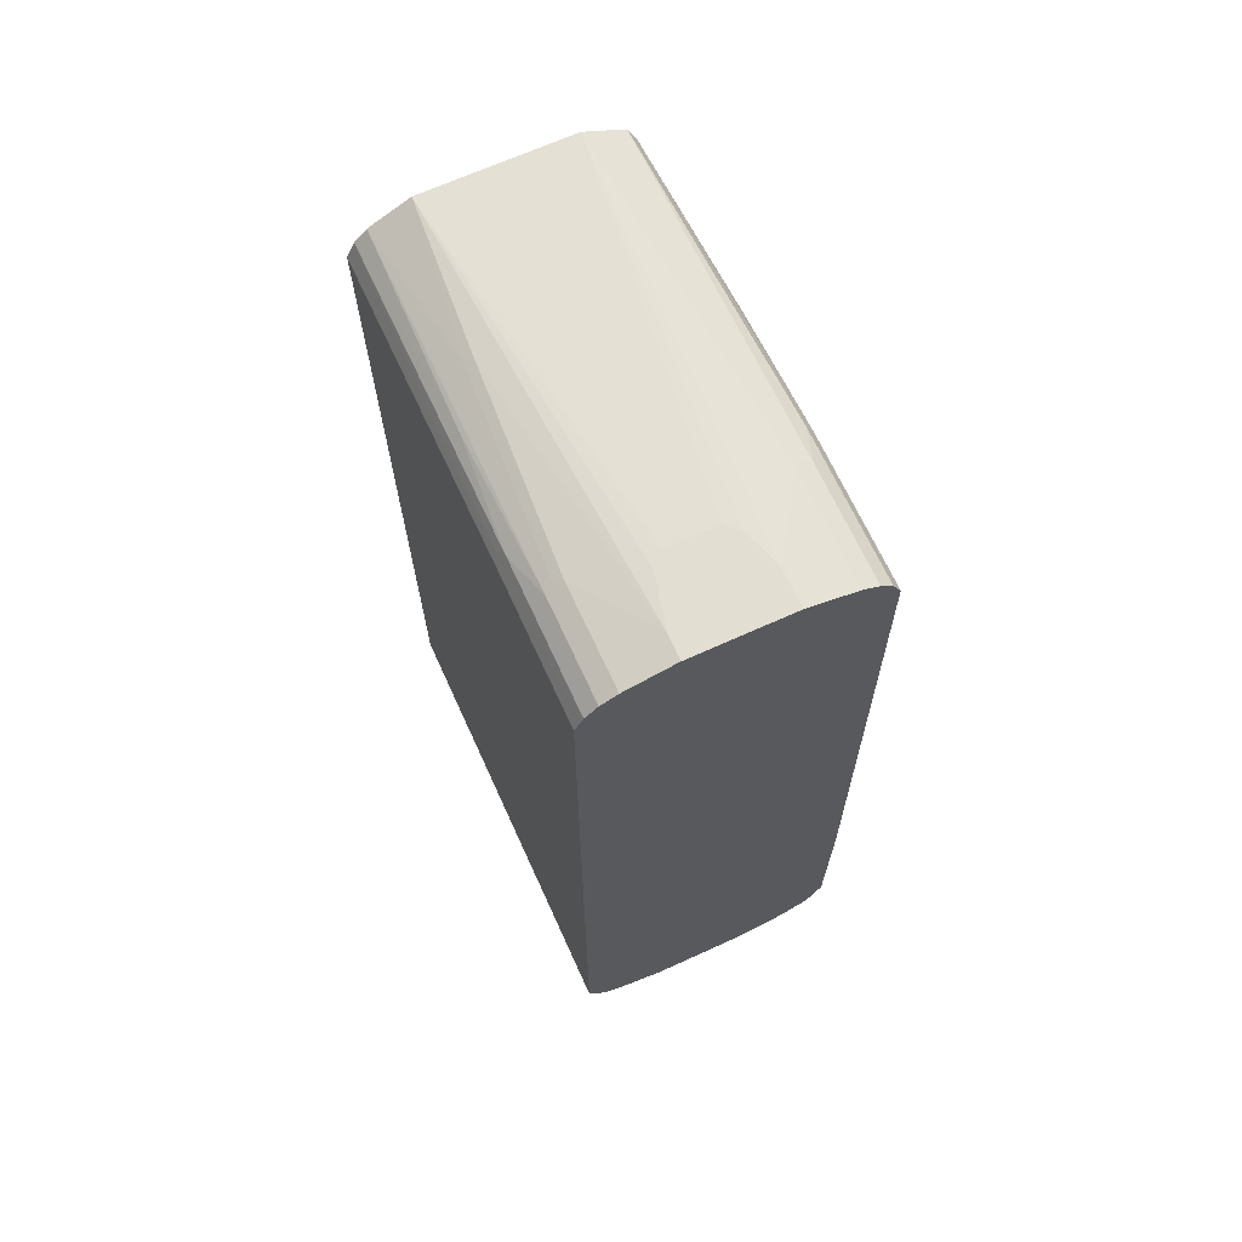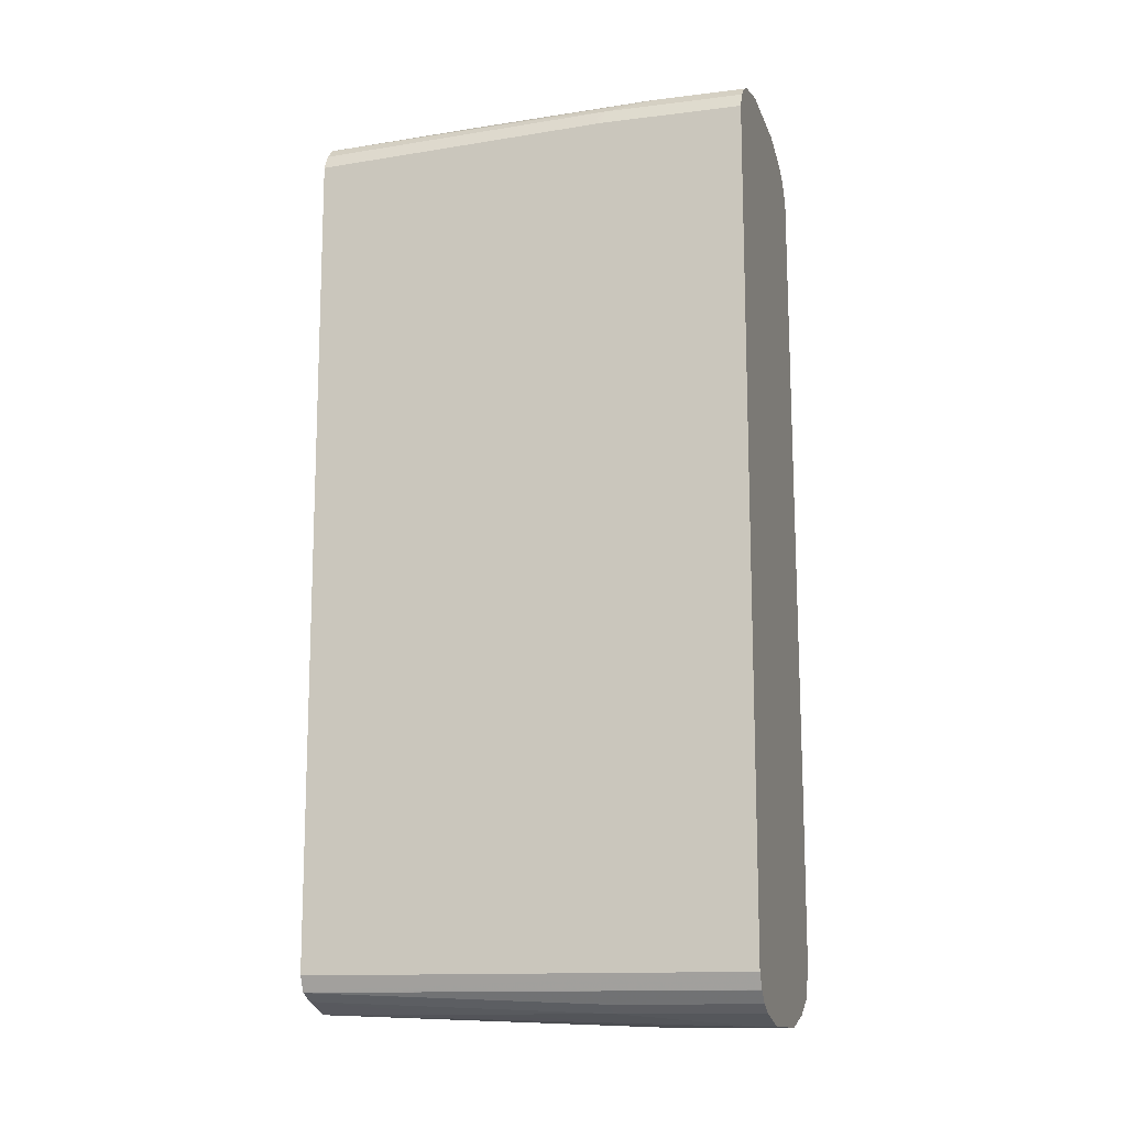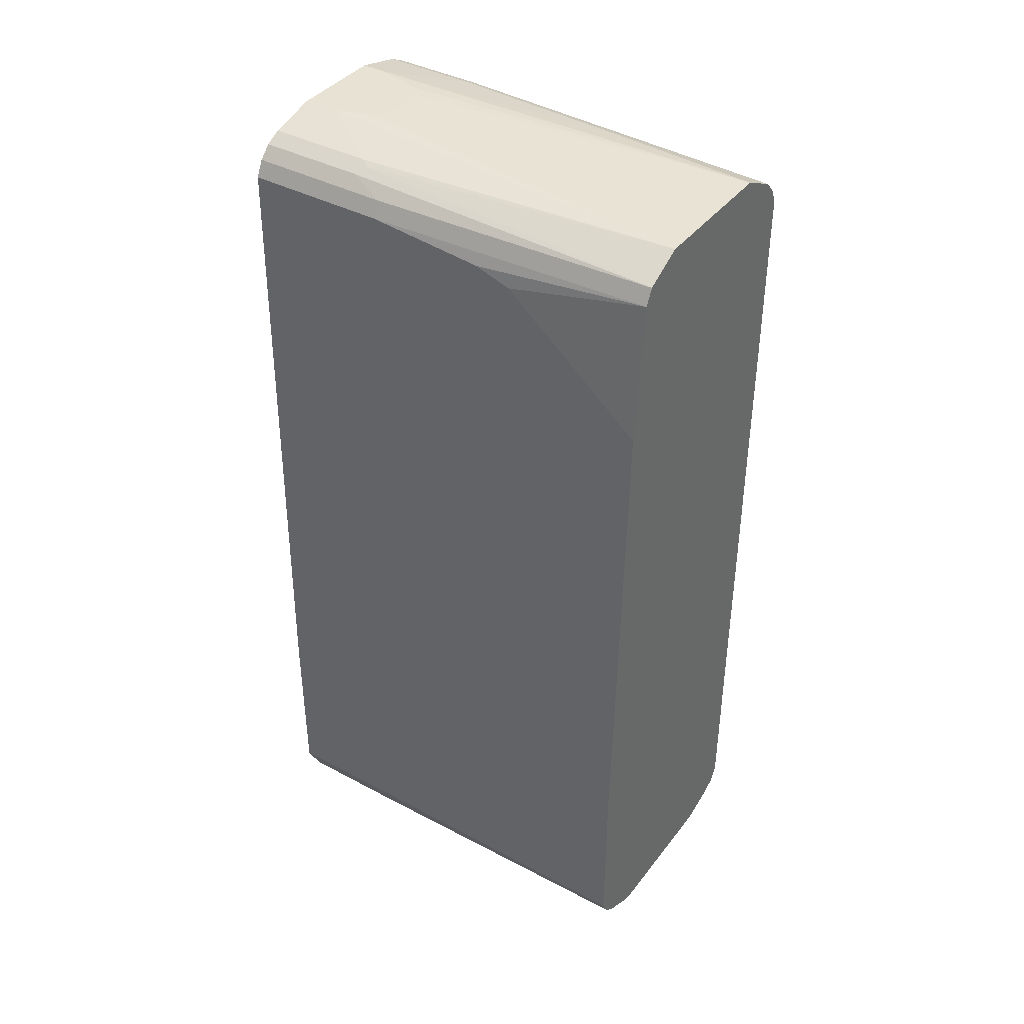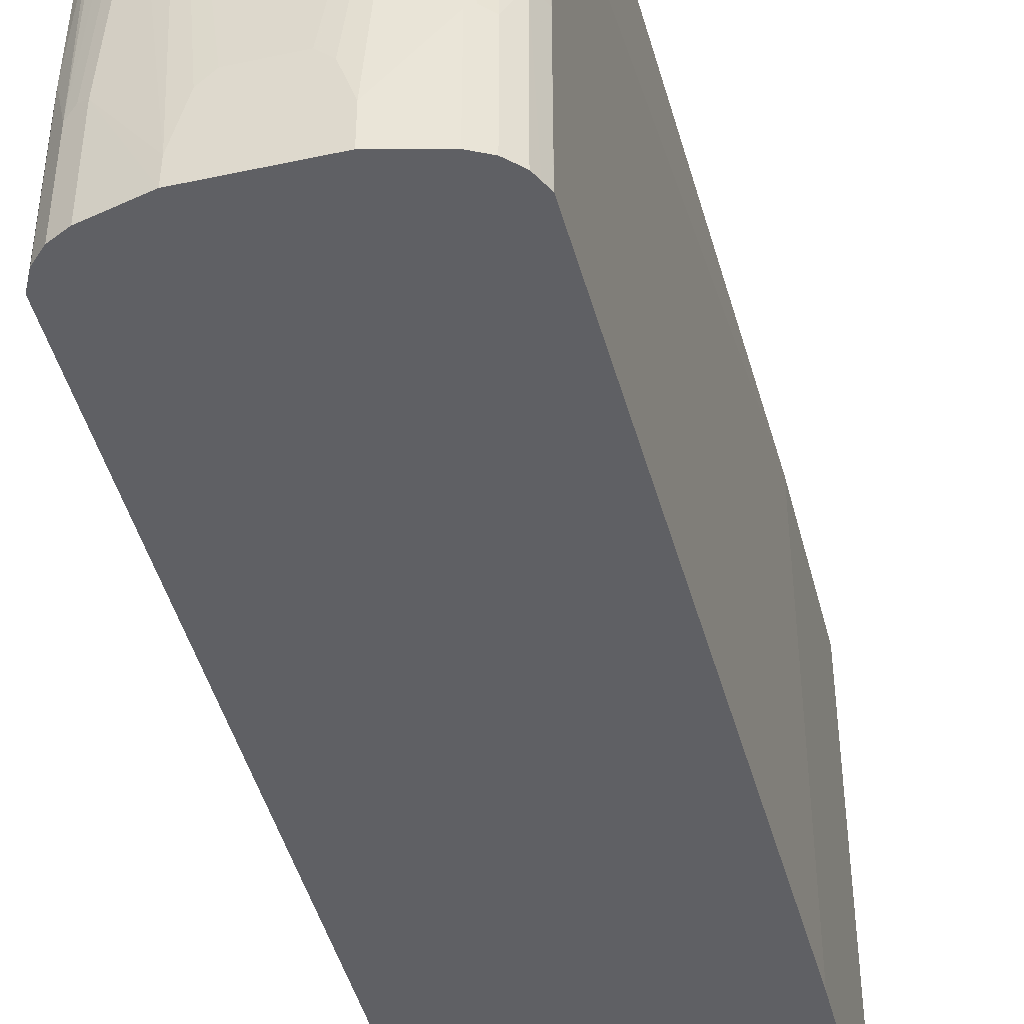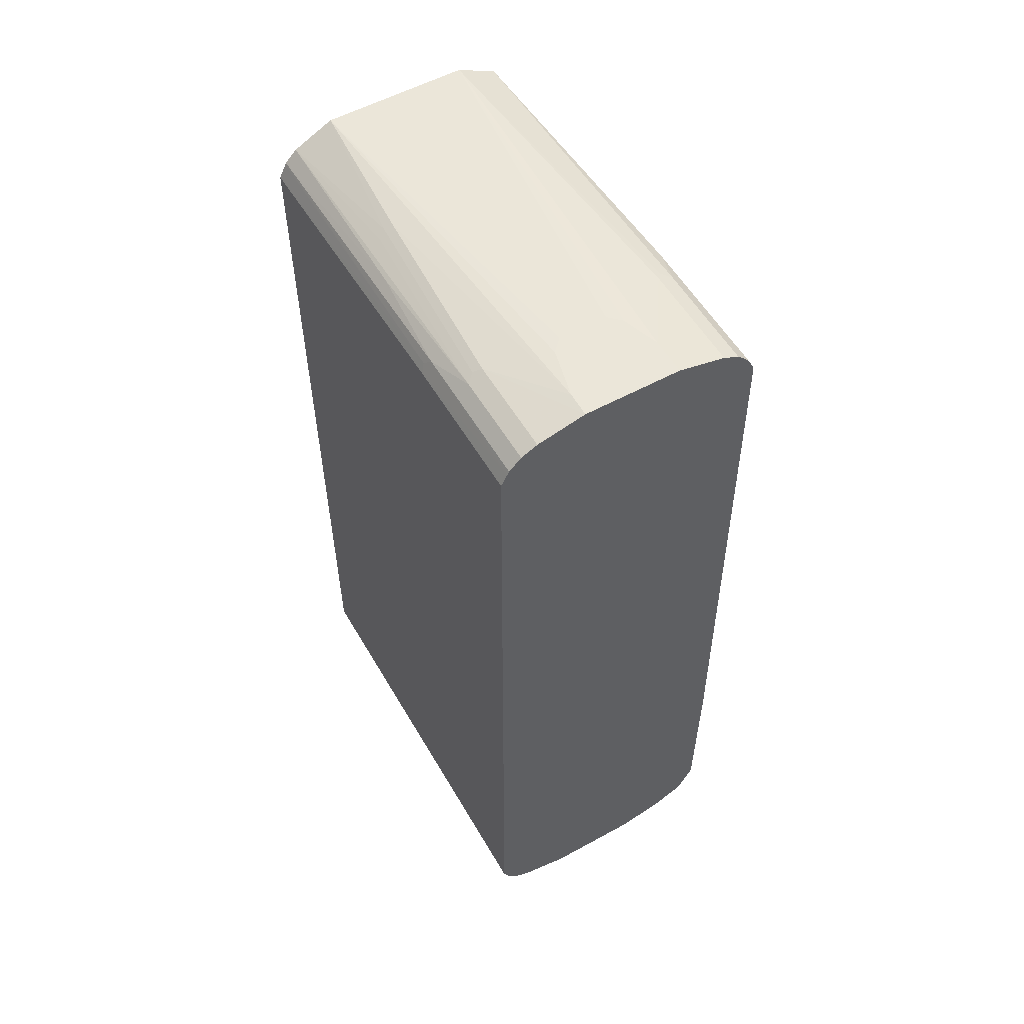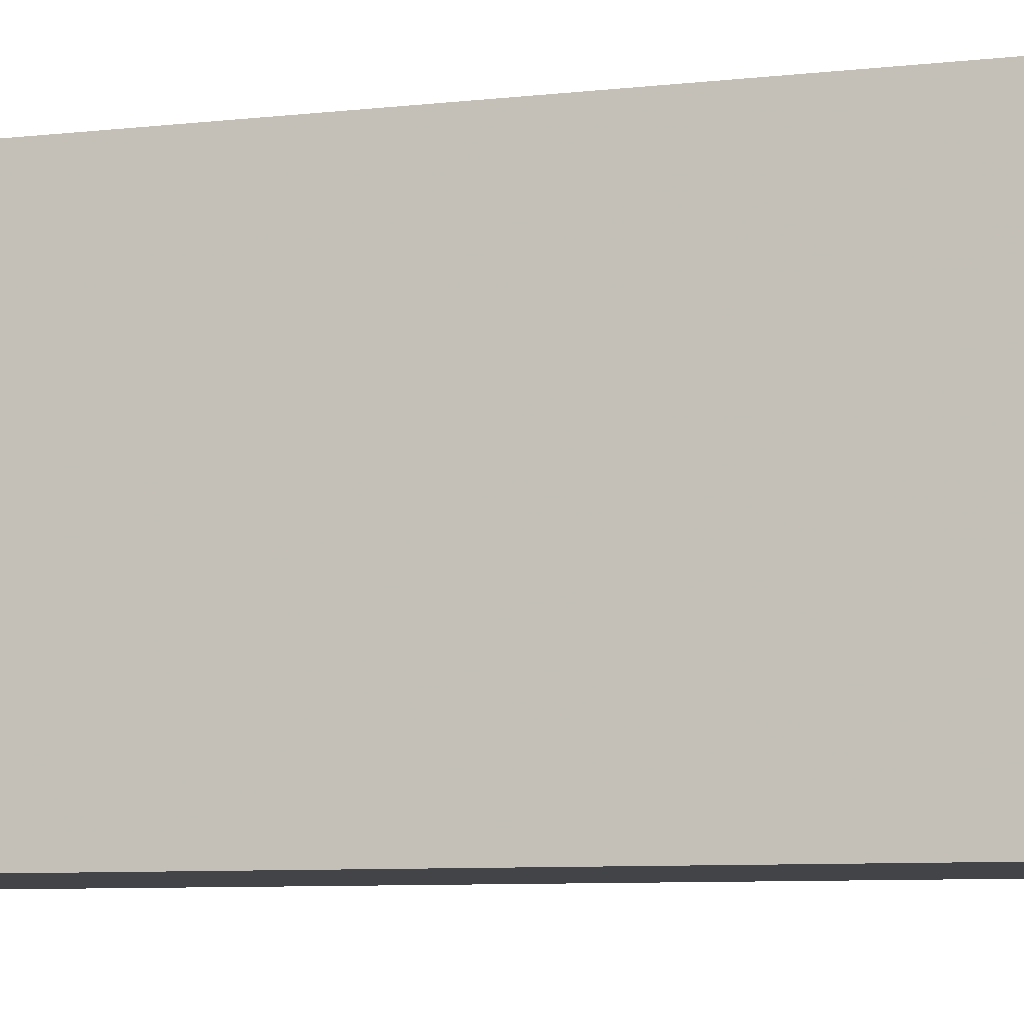
<metadata>
{"format":"obj","ext":"obj","renderer":"f3d","projection":"perspective","resolution":1024,"background":"white","views":[{"elev":67.6,"azim":-24.5,"up":"+Z"},{"elev":-13.3,"azim":-74.3,"up":"+Z"},{"elev":39.7,"azim":123.6,"up":"+Z"},{"elev":-44.7,"azim":14.1,"up":"+Y"},{"elev":55.6,"azim":-29.9,"up":"+Z"},{"elev":-8.1,"azim":-72.9,"up":"+Y"}]}
</metadata>
<code>
v 0.1117 0.04617 -0.6225
v 0.0655 -0.5078 -0.6387
v 0.04913 -0.4586 -0.6387
v 0.03275 -0.4259 -0.6387
v 0.01638 -0.4095 -0.6387
v 3.2e-06 -0.3931 -0.6387
v -0.09828 0.04617 -0.6225
v 0.1147 0.04617 -0.6217
v 0.131 -0.2621 -0.6225
v 0.0655 -0.5573 -0.6387
v -0.01637 -0.4095 -0.6387
v -0.03274 -0.4422 -0.6387
v -0.06549 -0.5405 -0.6387
v -0.1147 -0.1474 -0.6225
v -0.1474 0.04617 -0.6061
v 0.1205 0.04617 -0.6195
v 0.1281 0.04617 -0.6157
v 0.1529 -0.2566 -0.6114
v 0.1638 -0.3931 -0.6061
v 0.131 -0.5573 -0.6225
v 3.2e-06 -0.5573 -0.6387
v -0.06549 -0.5569 -0.6387
v -0.131 -0.3604 -0.6225
v -0.1692 0.04617 -0.5951
v 0.1474 0.04617 -0.6061
v 0.1609 0.04617 -0.5993
v 0.1692 0.04617 -0.5951
v 0.1747 -0.3986 -0.6006
v 0.1638 -0.5573 -0.6061
v -0.0659 -0.5573 -0.6386
v -0.131 -0.5573 -0.6225
v -0.1422 -0.5573 -0.6168
v -0.1529 -0.3604 -0.6114
v -0.1692 -0.5573 -0.5951
v -0.1694 -0.5573 -0.5948
v -0.1702 0.04617 -0.5932
v 0.1856 0.04617 -0.5787
v 0.1966 0.04617 -0.5569
v 0.1802 -0.3931 -0.5897
v 0.1747 -0.5573 -0.6006
v -0.1529 -0.5573 -0.6114
v -0.1802 -0.5573 -0.5733
v -0.1802 0.04617 -0.5733
v 0.1966 -0.5573 -0.5569
v 0.1966 0.04617 -0.3112
v 0.1802 -0.5573 -0.5897
v -0.1802 -0.5573 0.5733
v -0.1802 0.04617 0.5569
v 0.1966 -0.5573 -0.3112
v 0.1802 0.04617 0.3767
v 0.1802 -0.1474 0.5405
v 0.1802 -0.1966 0.5569
v 0.1802 -0.3604 0.5733
v -0.1718 -0.5573 0.5901
v -0.1802 -0.3604 0.5733
v -0.1747 -0.3549 0.5842
v -0.1705 0.04617 0.5762
v 0.1802 -0.5573 0.5733
v 0.1638 0.04617 0.5733
v 0.1692 -0.3604 0.5951
v 0.18 -0.5573 0.5736
v -0.1692 -0.5573 0.5951
v -0.1692 -0.3658 0.5951
v -0.1692 0.04617 0.5787
v 0.1529 0.04617 0.5951
v 0.1529 -0.4095 0.6114
v 0.1692 -0.5573 0.5951
v 0.1746 -0.5573 0.5844
v -0.1529 -0.5573 0.6114
v -0.1529 -0.4313 0.6114
v -0.1583 -0.2239 0.6006
v -0.1529 0.04617 0.5951
v 0.1509 0.04617 0.5961
v 0.1392 -0.4013 0.6183
v 0.1529 -0.5573 0.6114
v -0.131 -0.5573 0.6225
v -0.1419 -0.4204 0.6169
v -0.1365 -0.1693 0.6114
v -0.1256 -0.1584 0.6169
v -0.131 0.04617 0.6061
v 0.14 0.04617 0.6016
v 0.131 0.04617 0.6061
v 0.09825 0.04617 0.6225
v 0.131 -0.4095 0.6225
v 0.131 -0.5573 0.6225
v -0.06597 -0.5573 0.6387
v -0.131 -0.4259 0.6225
v -0.1147 -0.1638 0.6225
v -0.09828 0.04617 0.6225
v 0.03275 -0.4422 0.6387
v 0.04913 -0.4586 0.6387
v 0.0655 -0.5078 0.6387
v 0.0655 -0.5573 0.6387
v -0.06549 -0.5241 0.6387
v -0.04912 -0.4586 0.6387
v -0.03274 -0.4422 0.6387
f 45 53 58
f 52 59 53
f 51 59 52
f 50 59 51
f 45 58 49
f 48 55 56
f 47 54 55
f 53 59 65
f 48 56 57
f 53 65 60
f 60 66 75
f 53 68 61
f 53 61 58
f 54 62 63
f 54 63 55
f 55 63 56
f 56 64 57
f 56 63 64
f 60 75 67
f 45 52 53
f 53 60 68
f 45 51 52
f 24 33 41
f 42 48 43
f 60 67 68
f 23 32 33
f 23 31 32
f 24 41 34
f 24 34 35
f 24 35 36
f 27 37 28
f 28 37 38
f 28 38 39
f 45 50 51
f 28 39 46
f 32 41 33
f 35 42 36
f 36 42 43
f 38 44 46
f 38 46 39
f 38 45 49
f 38 49 44
f 42 47 55
f 42 55 48
f 28 46 40
f 60 65 66
f 88 94 89
f 62 70 63
f 79 88 89
f 79 89 80
f 83 89 96
f 83 96 90
f 83 90 91
f 83 91 92
f 83 92 84
f 84 92 93
f 84 93 85
f 77 88 79
f 86 93 92
f 86 91 90
f 86 90 96
f 86 96 95
f 86 95 94
f 86 94 87
f 87 94 88
f 89 94 95
f 89 95 96
f 22 30 31
f 86 92 91
f 62 69 70
f 77 87 88
f 74 83 84
f 63 70 71
f 63 71 64
f 64 71 72
f 65 73 74
f 65 74 66
f 66 74 84
f 66 84 85
f 66 85 75
f 69 76 87
f 76 86 87
f 69 87 77
f 70 77 79
f 70 79 78
f 70 78 72
f 70 72 71
f 72 78 79
f 72 79 80
f 73 81 74
f 74 81 82
f 74 82 83
f 69 77 70
f 21 30 22
f 1 89 83
f 19 28 40
f 1 37 27
f 1 27 26
f 1 26 25
f 1 25 17
f 1 17 16
f 1 16 8
f 1 8 9
f 1 9 2
f 2 10 21
f 2 21 22
f 2 22 13
f 2 13 12
f 2 12 11
f 2 11 6
f 2 6 5
f 2 5 4
f 2 4 3
f 2 9 20
f 2 20 10
f 1 38 37
f 1 45 38
f 1 50 45
f 1 65 59
f 19 40 29
f 1 2 3
f 1 3 4
f 1 4 5
f 1 5 6
f 1 6 7
f 1 7 15
f 1 15 24
f 1 24 36
f 6 11 7
f 1 36 43
f 1 48 57
f 1 57 64
f 1 64 72
f 1 72 80
f 1 80 89
f 1 83 82
f 1 82 81
f 1 81 73
f 1 73 65
f 1 43 48
f 7 11 12
f 1 59 50
f 7 13 14
f 10 54 47
f 10 47 42
f 10 42 35
f 10 35 34
f 10 34 41
f 10 41 32
f 10 32 31
f 10 30 21
f 13 22 31
f 10 62 54
f 13 31 23
f 14 23 15
f 15 23 33
f 15 33 24
f 17 25 18
f 18 25 26
f 18 26 27
f 18 27 28
f 7 12 13
f 18 28 19
f 13 23 14
f 10 69 62
f 10 31 30
f 10 20 29
f 8 16 9
f 10 76 69
f 9 16 17
f 9 17 18
f 9 18 19
f 9 19 29
f 9 29 20
f 10 29 40
f 10 40 46
f 10 46 44
f 10 44 49
f 10 58 61
f 10 61 68
f 10 68 67
f 10 67 75
f 10 75 85
f 10 85 93
f 10 93 86
f 10 86 76
f 10 49 58
f 7 14 15

</code>
